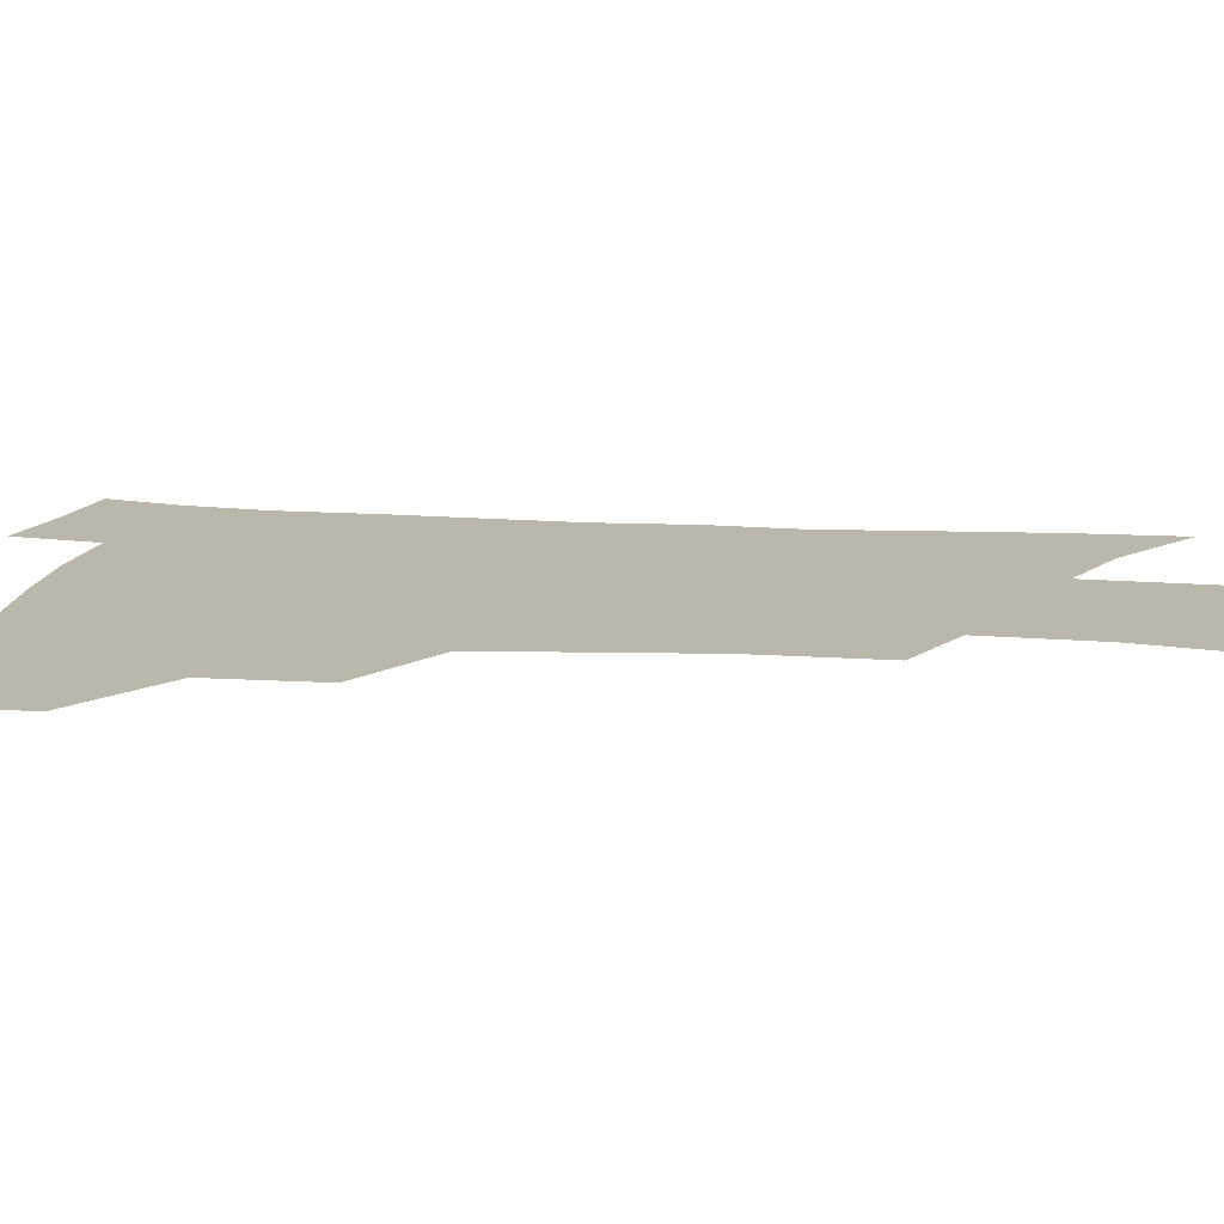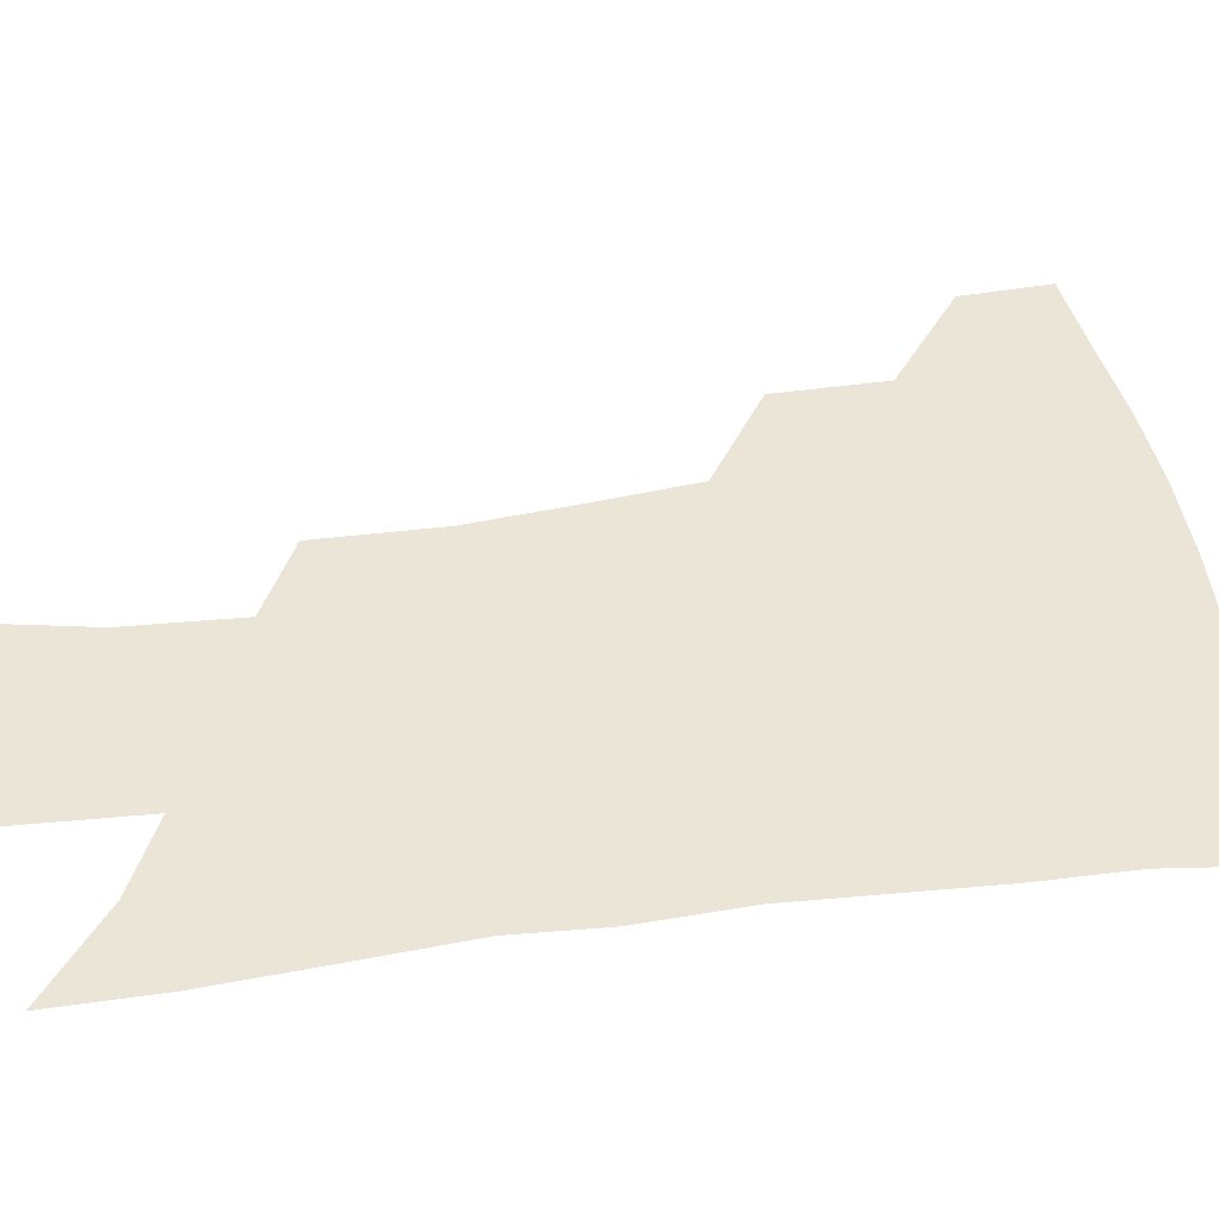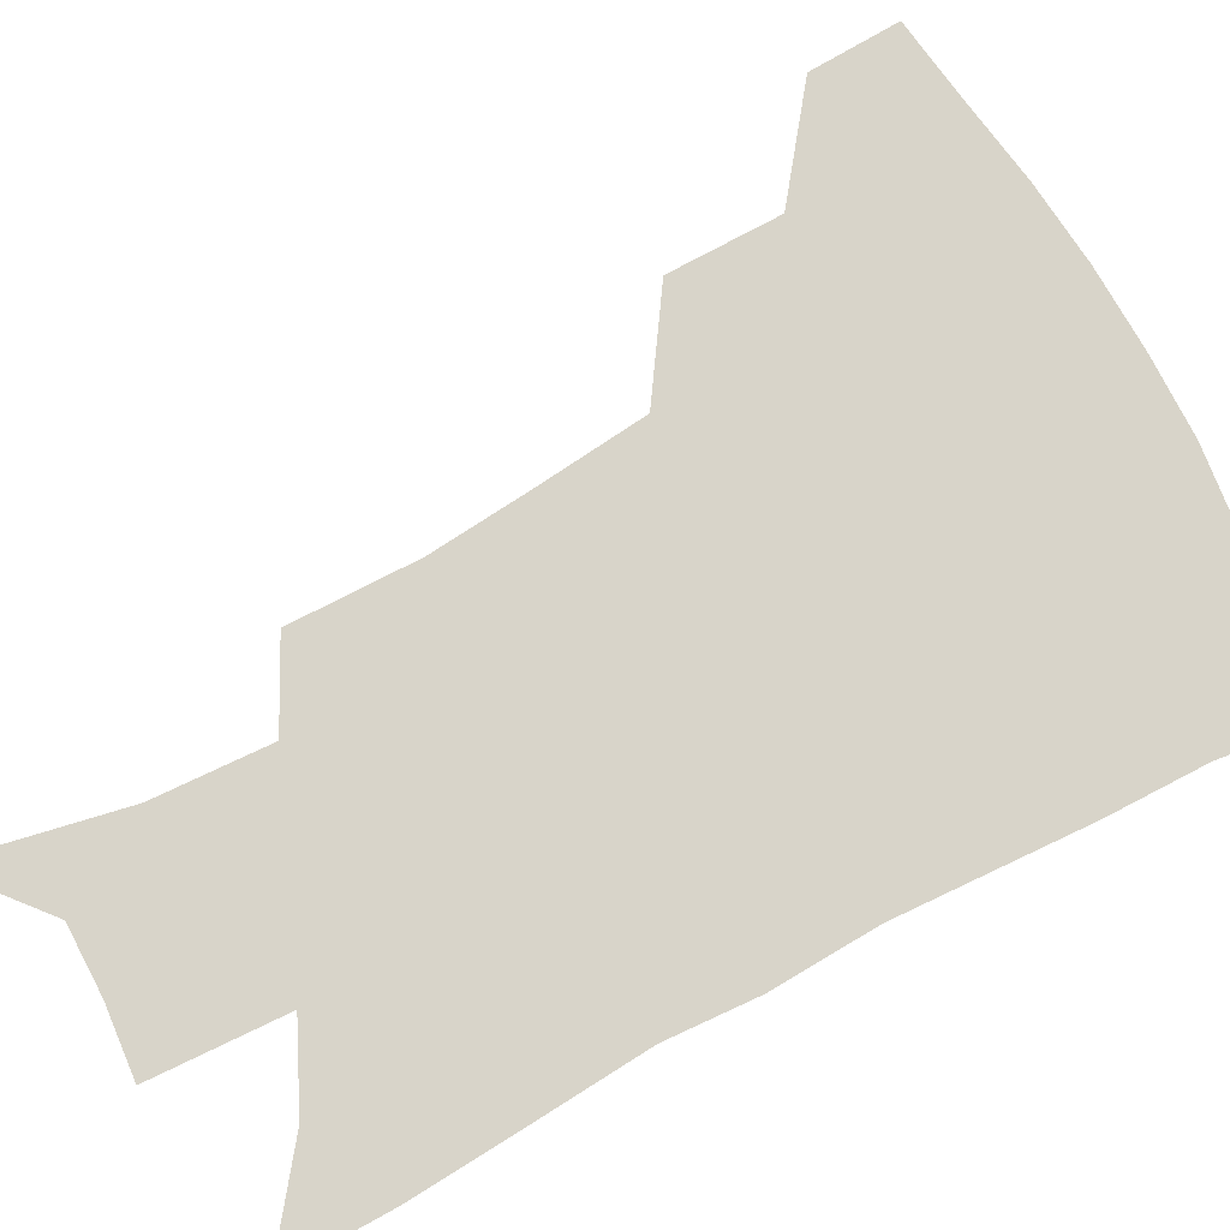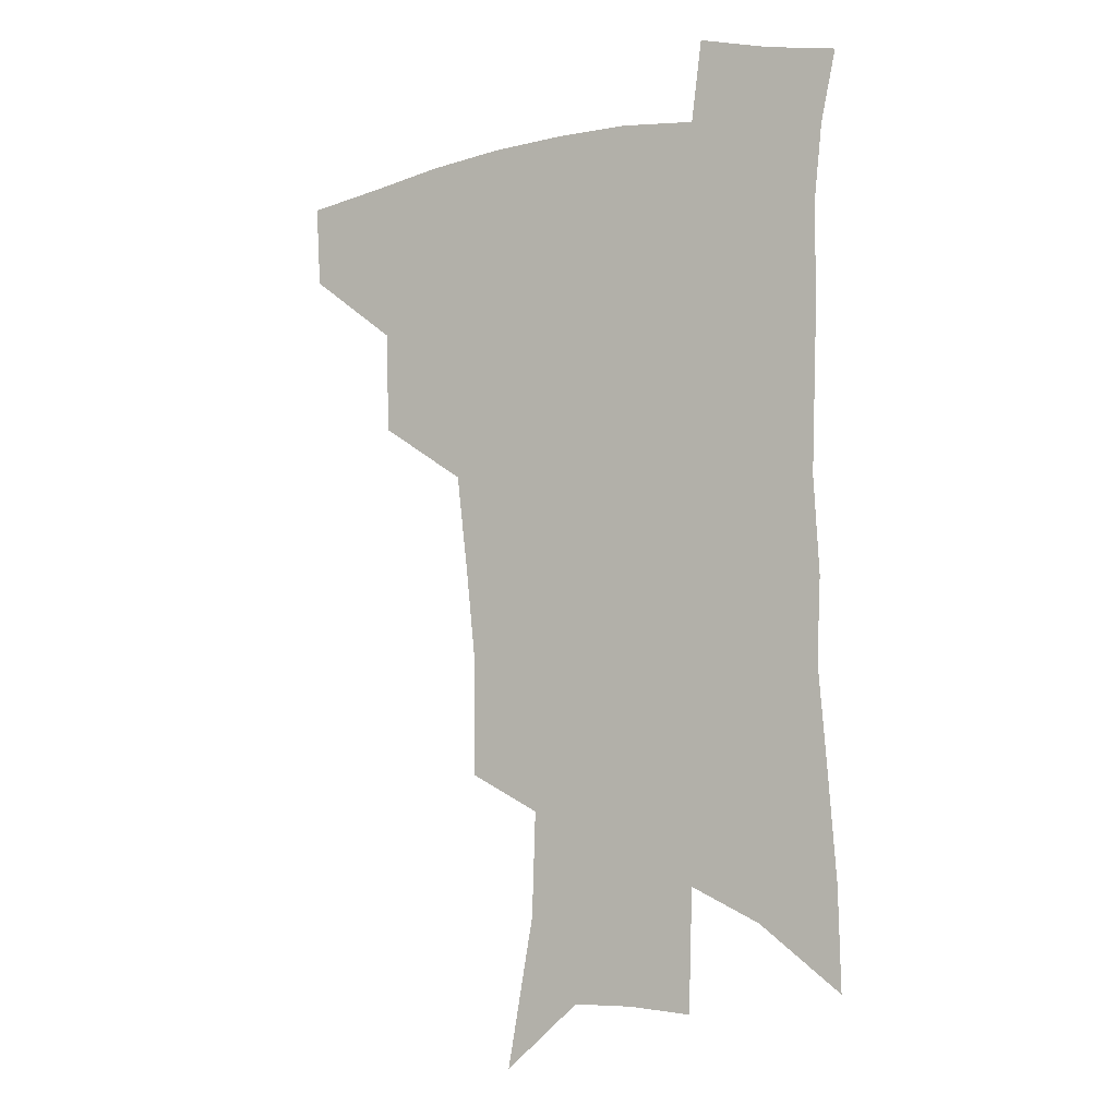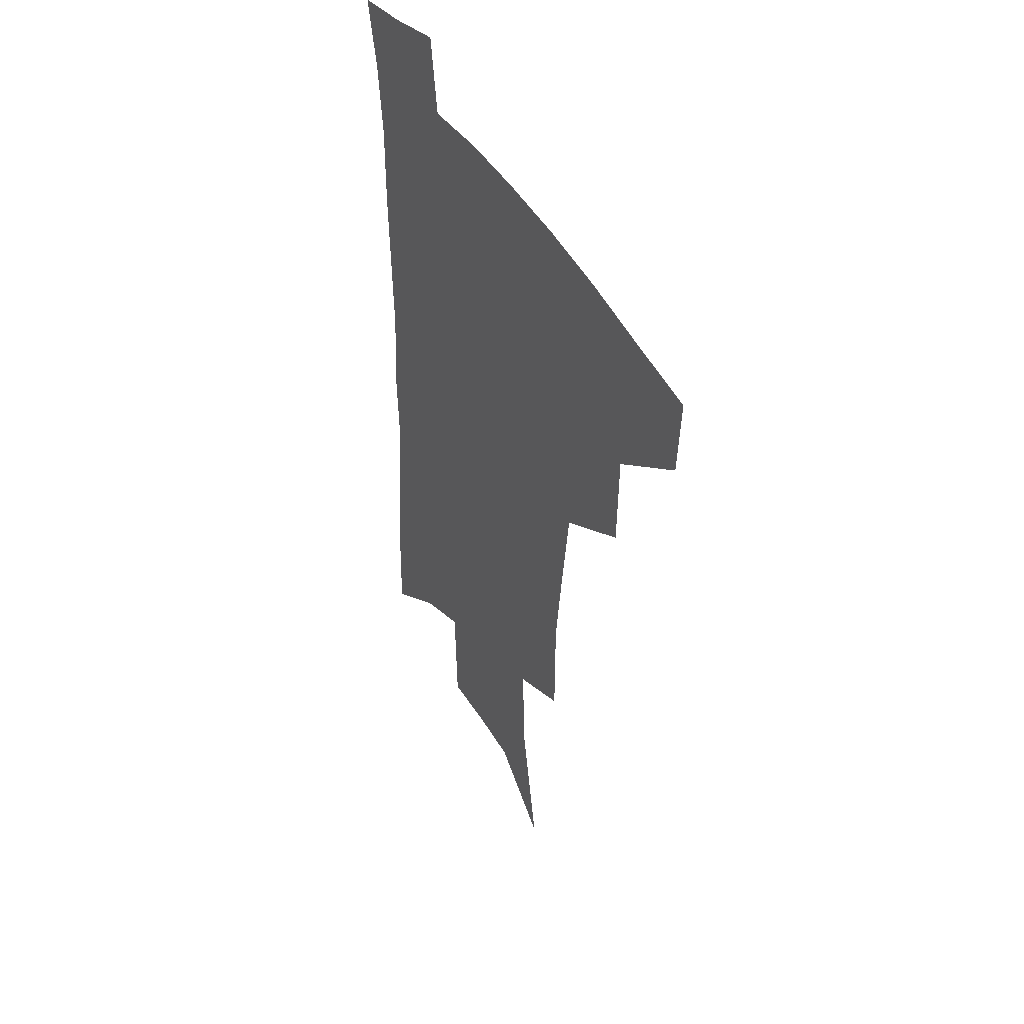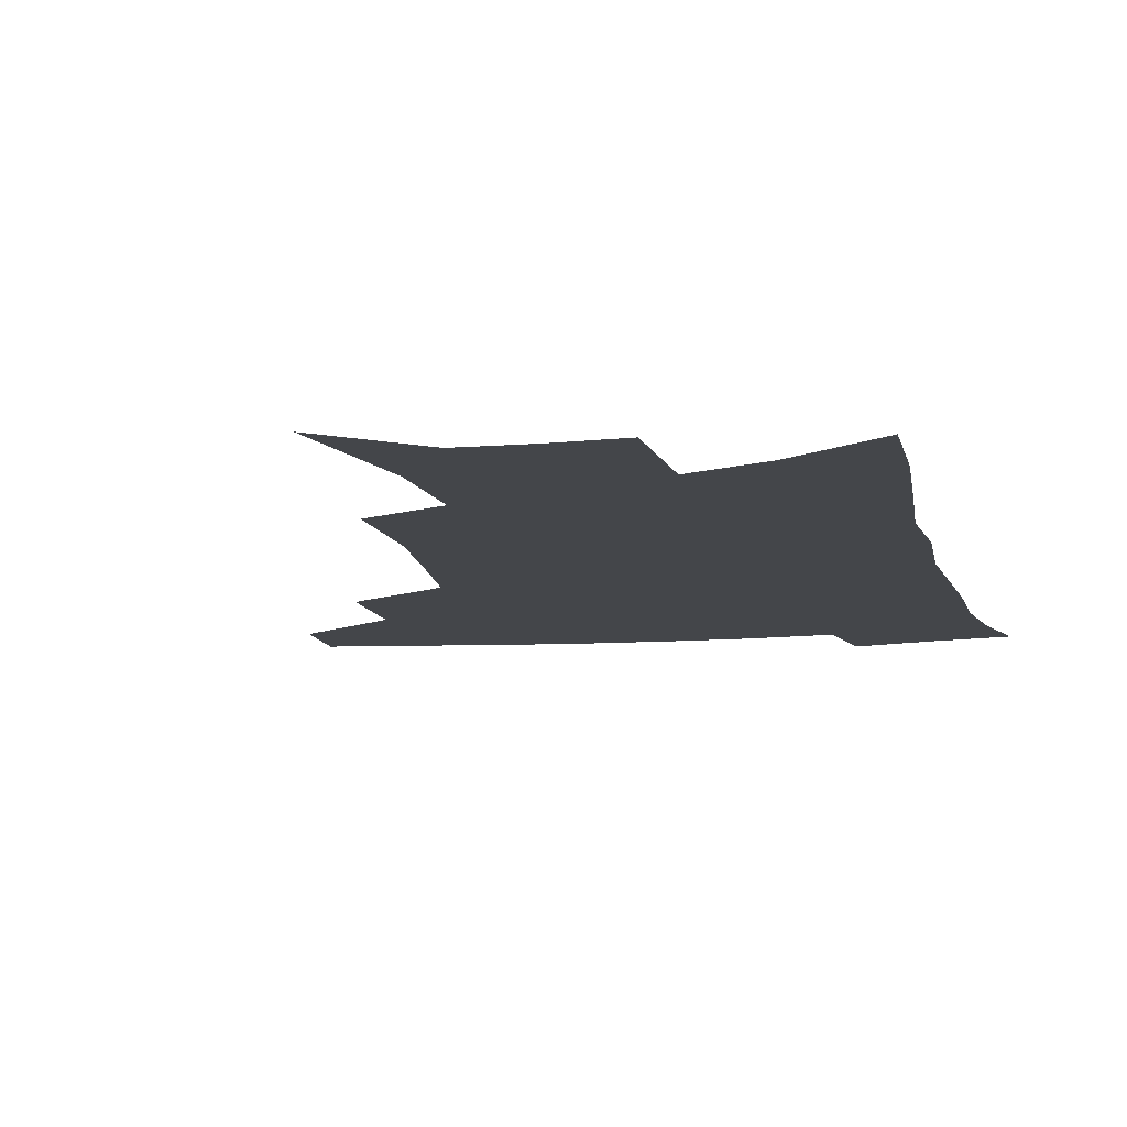
<metadata>
{"format":"obj","ext":"obj","renderer":"f3d","projection":"perspective","resolution":1024,"background":"white","views":[{"elev":14.4,"azim":-81.4,"up":"+Z"},{"elev":45.8,"azim":82.2,"up":"+Z"},{"elev":75.1,"azim":62.7,"up":"+Z"},{"elev":-6.3,"azim":31.8,"up":"+Y"},{"elev":44.8,"azim":-118.6,"up":"+Y"},{"elev":-9.7,"azim":12.5,"up":"+Z"}]}
</metadata>
<code>
v 489.8 443 0
v 488.1 472.8 0
v 523.9 381.2 0
v 523.1 418.3 0
v 520.9 448.5 0
v 516.9 476.9 0
v 564.6 248.4 0
v 564.5 290.1 0
v 560.9 323.7 0
v 556.5 360.2 0
v 553.7 395.1 0
v 551.8 425 0
v 550 452.7 0
v 545.2 481.4 0
v 580 142.4 0
v 590 197.1 0
v 591.3 235 0
v 588.9 270.5 0
v 587.5 307.5 0
v 584 337.6 0
v 581.3 370.5 0
v 579.9 402.1 0
v 578.8 430 0
v 576.8 455.7 0
v 573.4 484.2 0
v 608.4 166.7 0
v 612.9 211 0
v 612 244.3 0
v 610.8 282.9 0
v 608.8 314.4 0
v 606.7 345.5 0
v 605.1 376.2 0
v 604.3 404.5 0
v 603.9 431.3 0
v 603.6 457.1 0
v 601.6 485.2 0
v 631.2 166.9 0
v 634 216.4 0
v 633.1 251 0
v 631.7 284 0
v 630.1 317 0
v 629.1 345.7 0
v 628 378.3 0
v 628.1 405.8 0
v 628.8 432.1 0
v 629.9 457.2 0
v 629.3 484.8 0
v 654.3 165.1 0
v 655.6 209 0
v 654.6 247.3 0
v 652.7 283.7 0
v 651.8 314.8 0
v 651.6 343.3 0
v 650.8 375.6 0
v 651.7 402.7 0
v 652.9 430.2 0
v 654.8 456.3 0
v 657.6 481.6 0
v 661.6 511.2 0
v 681.6 197 0
v 678.4 237.7 0
v 676 274.2 0
v 674.7 307 0
v 674.6 337.4 0
v 674.9 367.5 0
v 674.9 398.3 0
v 677.2 425.3 0
v 679 453 0
v 683.2 477.5 0
v 688.2 503.9 0
v 712 174.4 0
v 711 210.7 0
v 707.9 248.7 0
v 704.7 285.3 0
v 706 315.1 0
v 703.9 350 0
v 704.9 380.9 0
v 705.9 411.9 0
v 705.7 444.7 0
v 708.7 472.9 0
v 714.3 498.7 0
f 4 5 1
f 1 5 2
f 5 6 2
f 10 11 3
f 3 11 4
f 11 12 4
f 4 12 5
f 12 13 5
f 5 13 6
f 13 14 6
f 17 18 7
f 7 18 8
f 18 19 8
f 8 19 9
f 19 20 9
f 9 20 10
f 20 21 10
f 10 21 11
f 21 22 11
f 11 22 12
f 22 23 12
f 12 23 13
f 23 24 13
f 13 24 14
f 24 25 14
f 15 26 16
f 26 27 16
f 16 27 17
f 27 28 17
f 17 28 18
f 28 29 18
f 18 29 19
f 29 30 19
f 19 30 20
f 30 31 20
f 20 31 21
f 31 32 21
f 21 32 22
f 32 33 22
f 22 33 23
f 33 34 23
f 23 34 24
f 34 35 24
f 24 35 25
f 35 36 25
f 26 37 27
f 37 38 27
f 27 38 28
f 38 39 28
f 28 39 29
f 39 40 29
f 29 40 30
f 40 41 30
f 30 41 31
f 41 42 31
f 31 42 32
f 42 43 32
f 32 43 33
f 43 44 33
f 33 44 34
f 44 45 34
f 34 45 35
f 45 46 35
f 35 46 36
f 46 47 36
f 37 48 38
f 48 49 38
f 38 49 39
f 49 50 39
f 39 50 40
f 50 51 40
f 40 51 41
f 51 52 41
f 41 52 42
f 52 53 42
f 42 53 43
f 53 54 43
f 43 54 44
f 54 55 44
f 44 55 45
f 55 56 45
f 45 56 46
f 56 57 46
f 46 57 47
f 57 58 47
f 49 60 50
f 60 61 50
f 50 61 51
f 61 62 51
f 51 62 52
f 62 63 52
f 52 63 53
f 63 64 53
f 53 64 54
f 64 65 54
f 54 65 55
f 65 66 55
f 55 66 56
f 66 67 56
f 56 67 57
f 67 68 57
f 57 68 58
f 68 69 58
f 58 69 59
f 69 70 59
f 60 71 61
f 71 72 61
f 61 72 62
f 72 73 62
f 62 73 63
f 73 74 63
f 63 74 64
f 74 75 64
f 64 75 65
f 75 76 65
f 65 76 66
f 76 77 66
f 66 77 67
f 77 78 67
f 67 78 68
f 78 79 68
f 68 79 69
f 79 80 69
f 69 80 70
f 80 81 70

</code>
